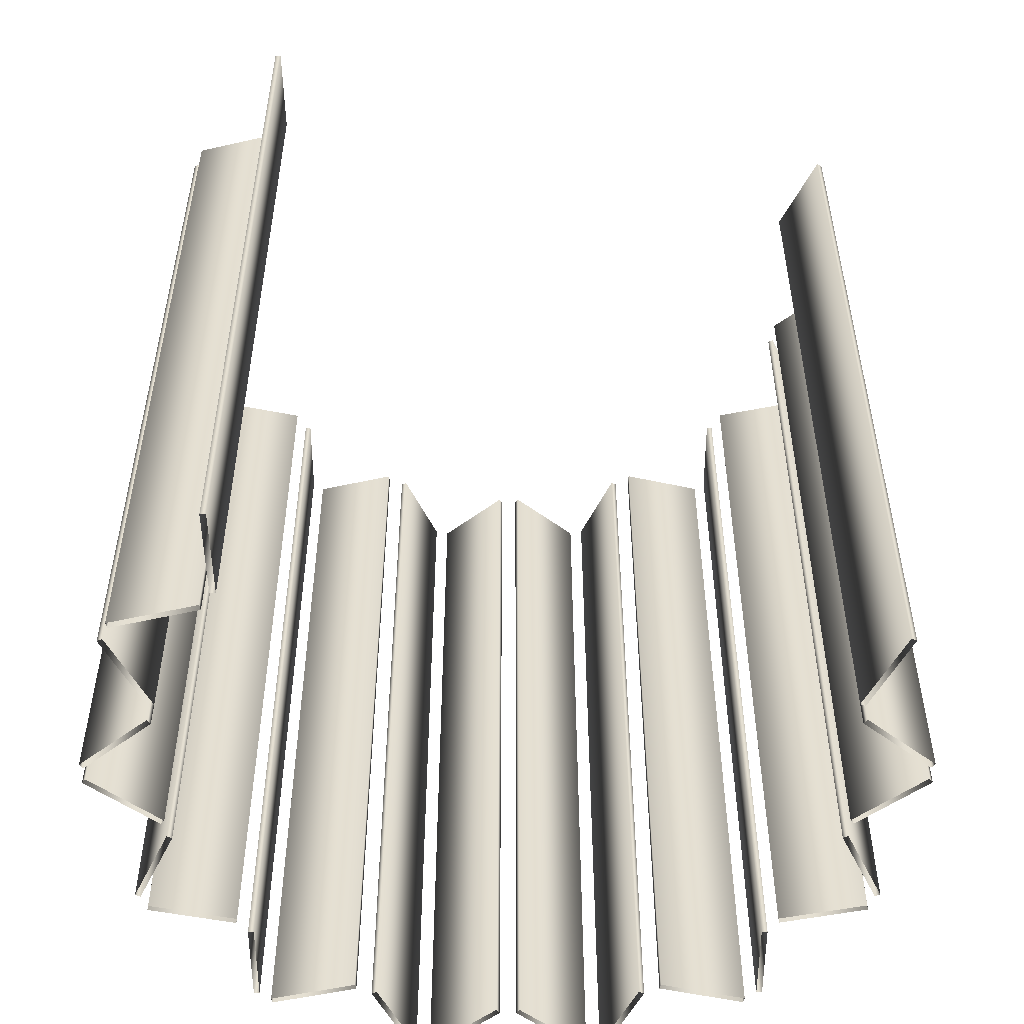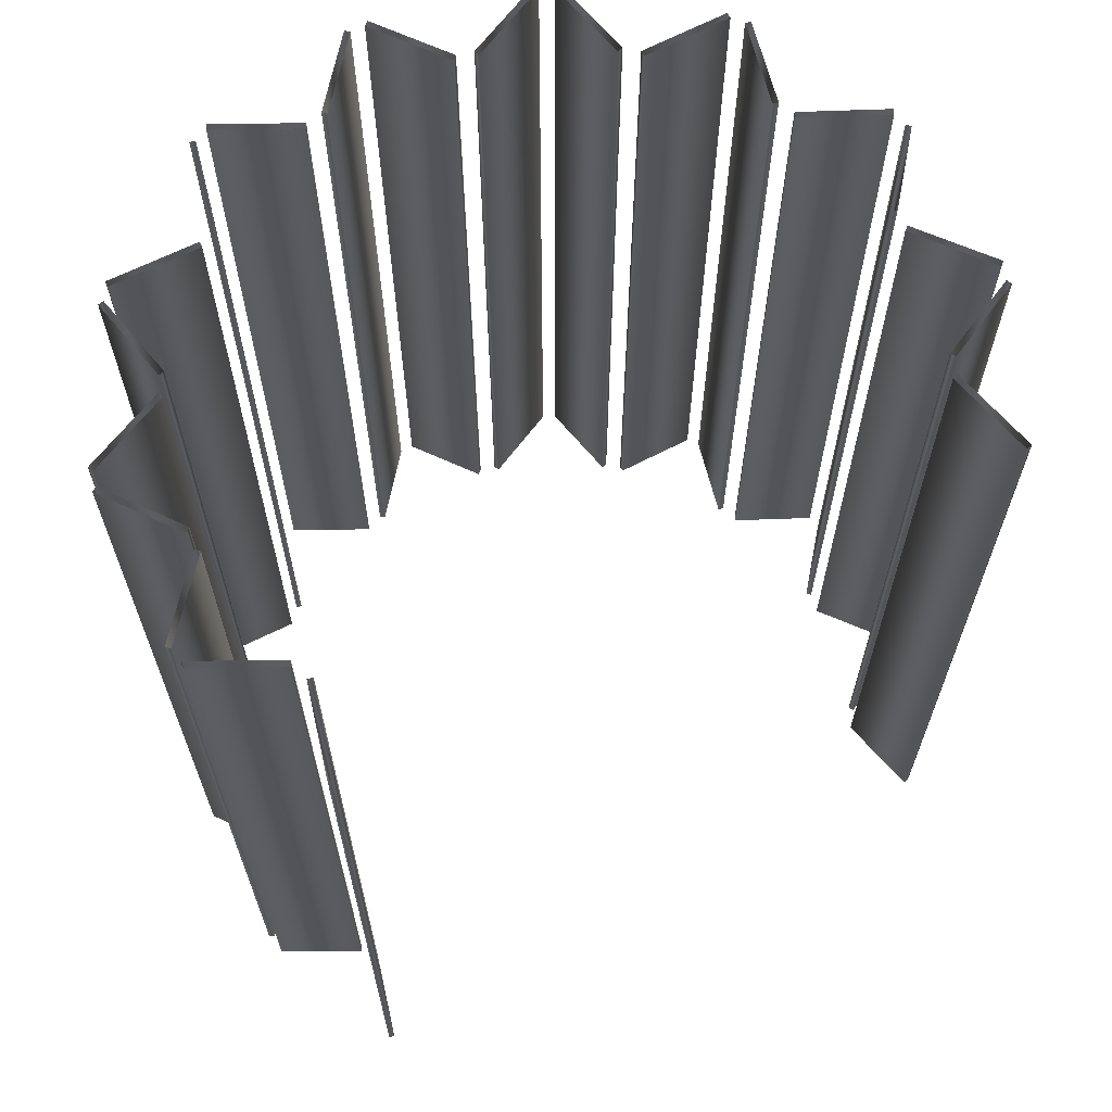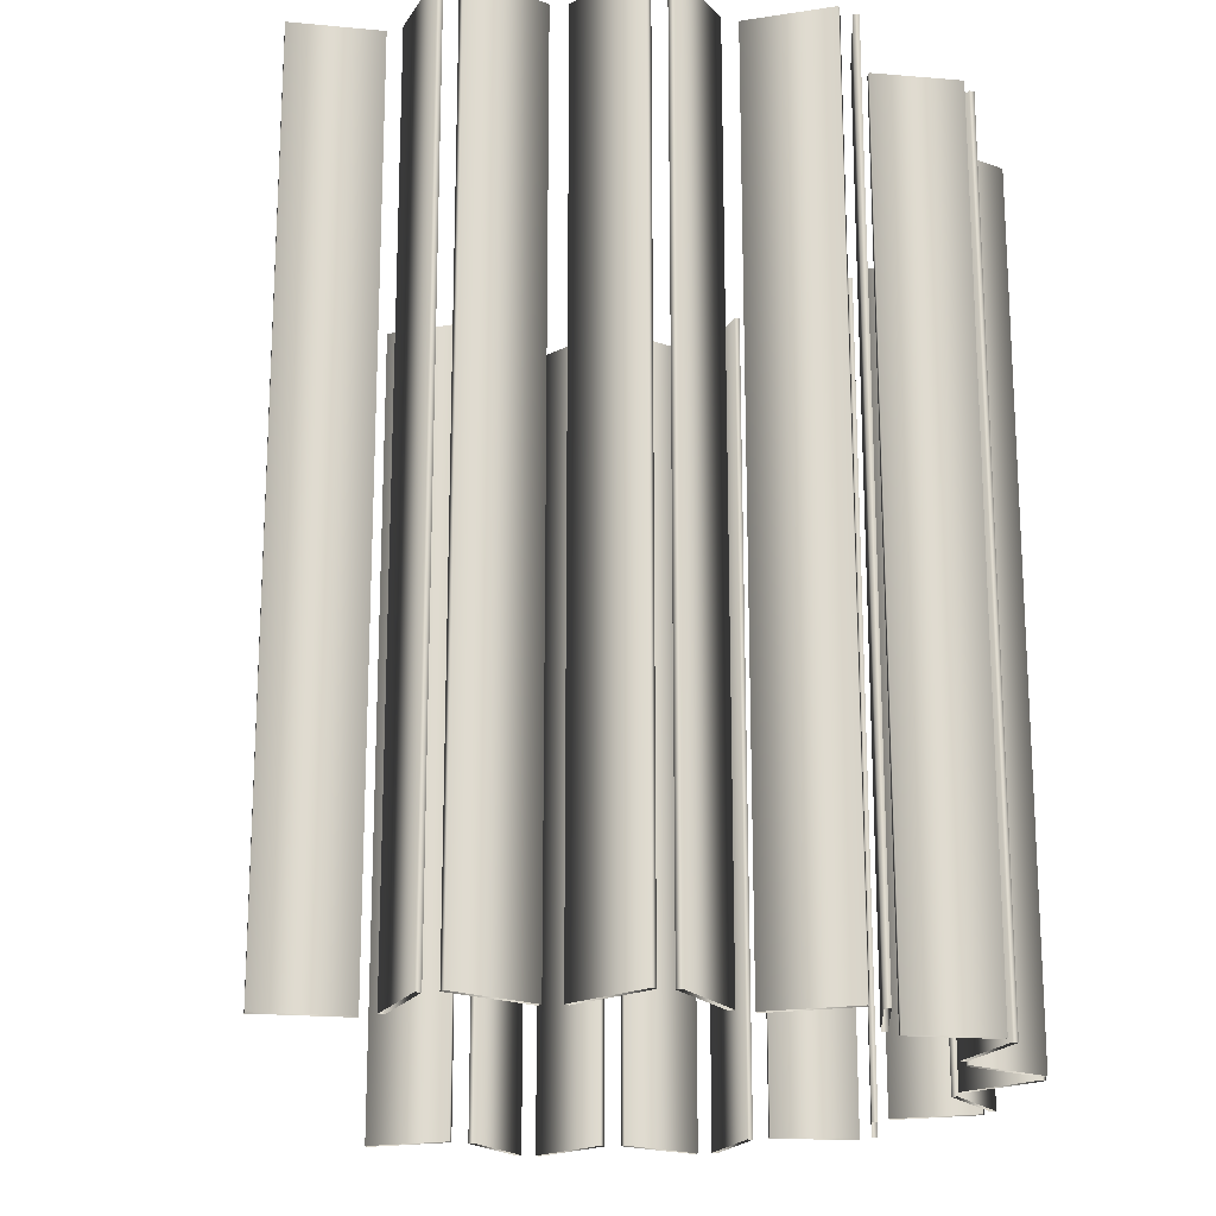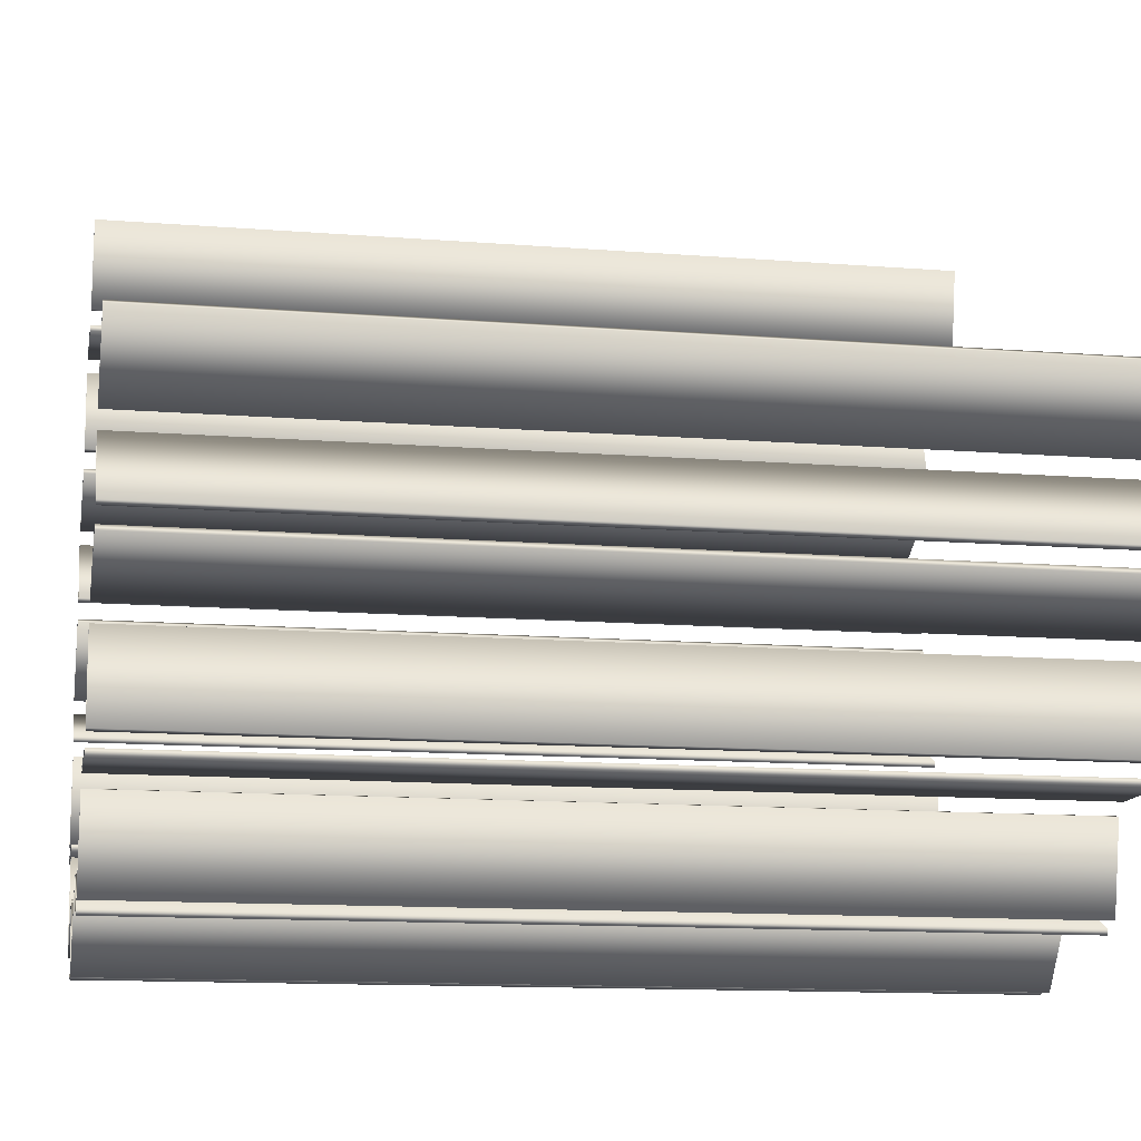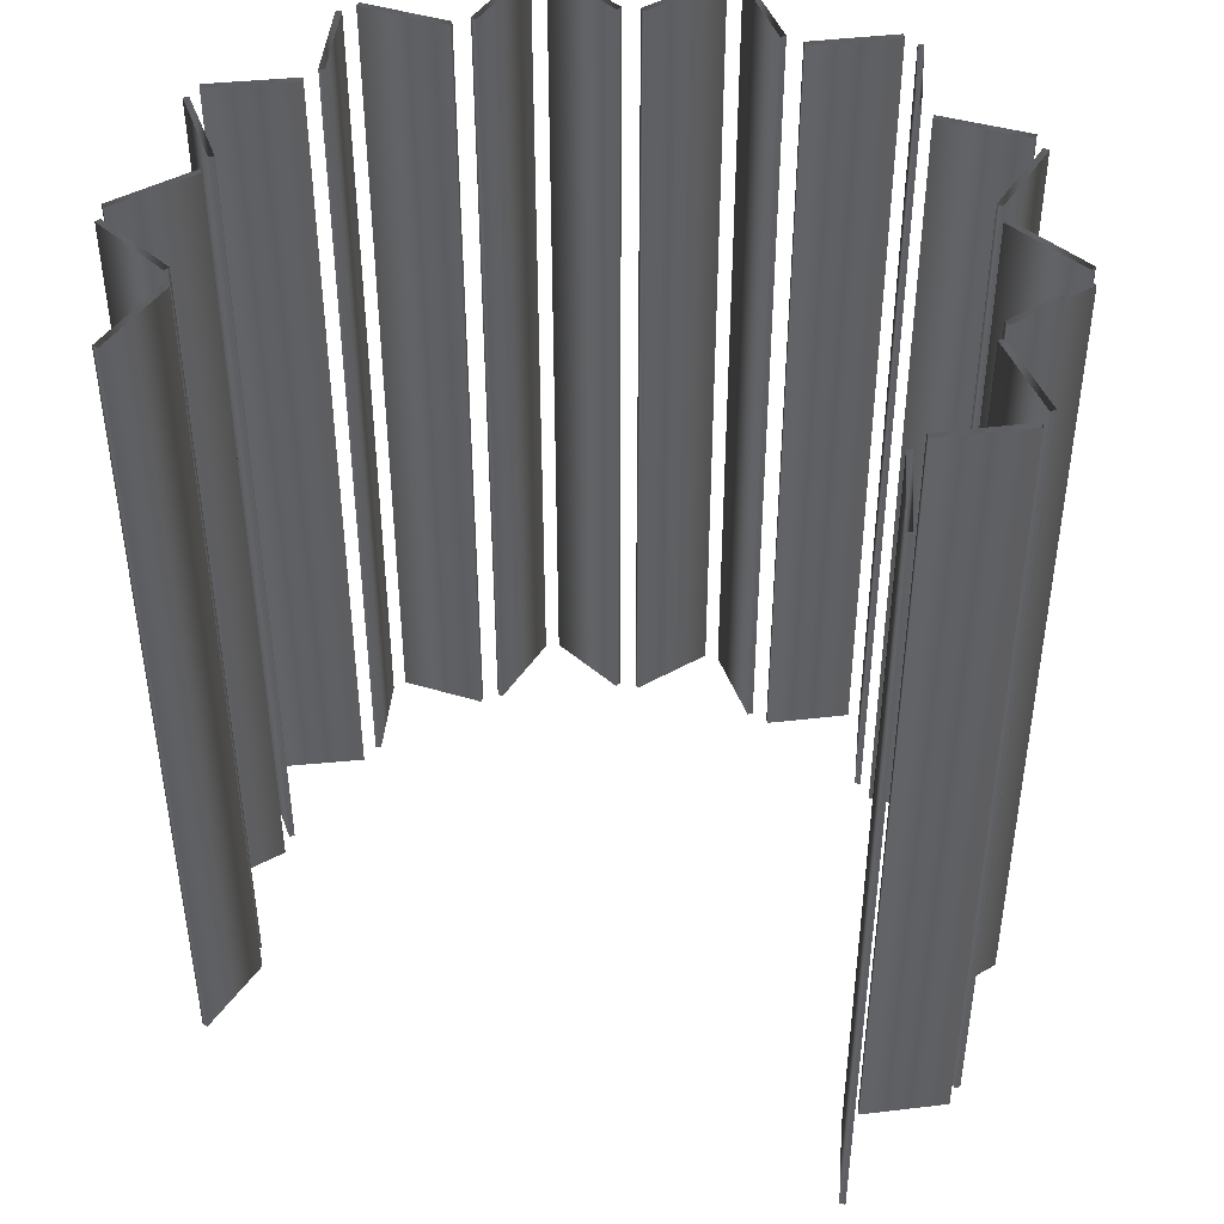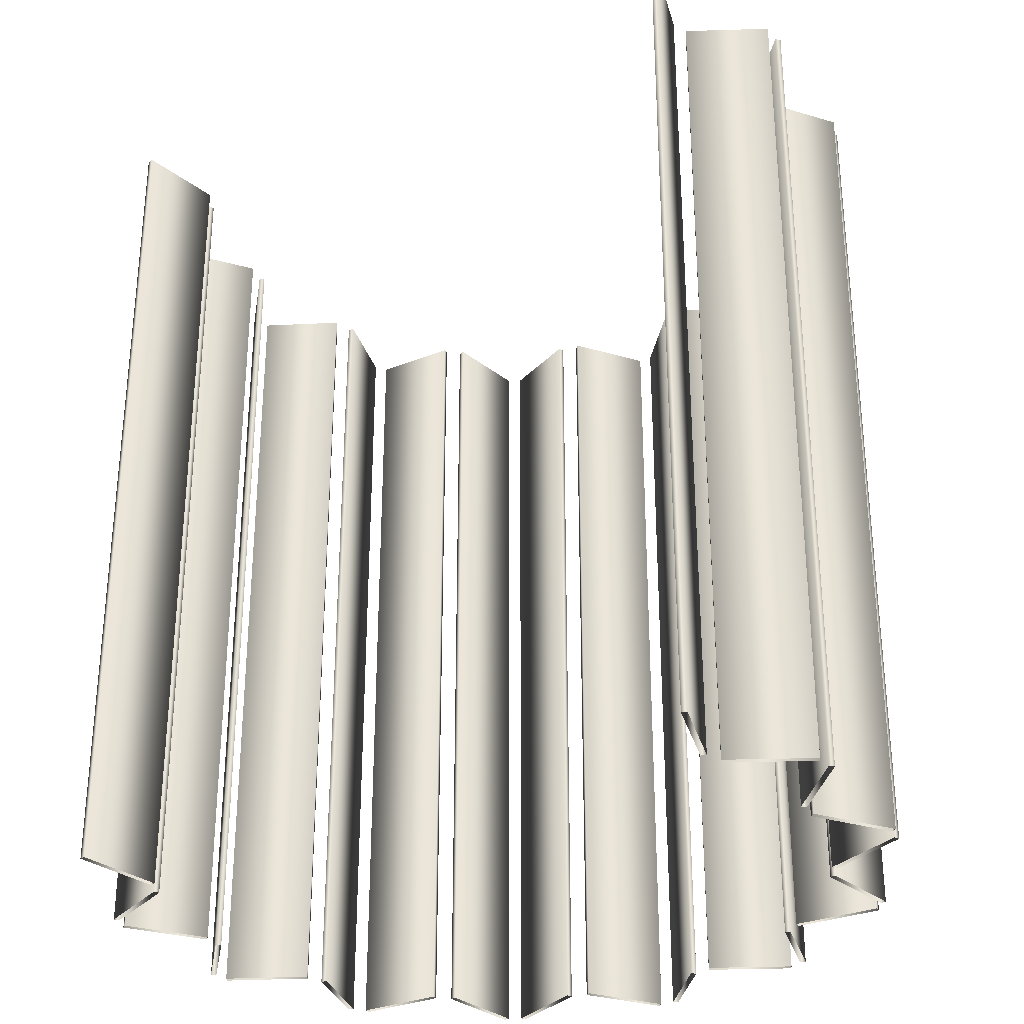
<metadata>
{"format":"obj","ext":"obj","renderer":"f3d","projection":"perspective","resolution":1024,"background":"white","views":[{"elev":-52.9,"azim":12.0,"up":"+Y"},{"elev":66.5,"azim":-2.3,"up":"+Y"},{"elev":-19.4,"azim":118.6,"up":"+Y"},{"elev":-12.8,"azim":79.6,"up":"+Z"},{"elev":45.5,"azim":43.2,"up":"+Y"},{"elev":-31.5,"azim":53.6,"up":"+Y"}]}
</metadata>
<code>
v 1.361 3 -0.2666
v 1.361 0 -0.2666
v 1.361 3 0.2666
v 1.361 0 0.2666
v 1.346 3 -0.2791
v 1.346 0 -0.2791
v 1.346 3 0.2791
v 1.346 0 0.2791
v 1.343 3 -0.3451
v 1.343 0 -0.3451
v 1.335 3 -0.3271
v 1.335 0 -0.3271
v 1.17 3 -0.02931
v 1.17 0 -0.02931
v 1.17 3 0.02931
v 1.17 0 0.02931
v 1.155 3 -0.04185
v 1.155 0 -0.04185
v 1.155 3 0.04185
v 1.155 0 0.04185
v 1.114 3 -0.8263
v 1.114 0 -0.8263
v 1.095 3 -0.8309
v 1.095 0 -0.8309
v 1.069 3 -0.4771
v 1.069 0 -0.4771
v 1.064 3 -0.8896
v 1.064 0 -0.8896
v 1.064 3 -0.8696
v 1.064 0 -0.8696
v 1.06 3 -0.459
v 1.06 0 -0.459
v 1.044 3 -0.53
v 1.044 0 -0.53
v 1.024 3 -0.5346
v 1.024 0 -0.5346
v 0.7596 3 -0.8906
v 0.7596 0 -0.8906
v 0.7595 3 -0.8706
v 0.7595 0 -0.8706
v 0.7141 3 -0.9275
v 0.7141 0 -0.9275
v 0.6945 3 -0.9233
v 0.6945 0 -0.9233
v 0.65 3 -1.225
v 0.65 0 -1.225
v 0.6305 3 -1.221
v 0.6305 0 -1.221
v 0.5864 3 -1.243
v 0.5864 0 -1.243
v 0.5778 3 -1.261
v 0.5778 0 -1.261
v 0.311 3 -1.113
v 0.311 0 -1.113
v 0.3025 3 -1.131
v 0.3025 0 -1.131
v 0.2455 3 -1.144
v 0.2455 0 -1.144
v 0.2296 3 -1.132
v 0.2296 0 -1.132
v 0.05954 3 -1.386
v 0.05954 0 -1.386
v 0.0437 3 -1.374
v 0.0437 0 -1.374
v -0.005483 3 -1.374
v -0.005483 0 -1.374
v -0.02098 3 -1.387
v -0.02098 0 -1.387
v -0.1981 3 -1.138
v -0.1981 0 -1.138
v -0.2135 3 -1.151
v -0.2135 0 -1.151
v -0.2709 3 -1.139
v -0.2709 0 -1.139
v -0.2799 3 -1.121
v -0.2799 0 -1.121
v -0.5425 3 -1.277
v -0.5425 0 -1.277
v -0.5516 3 -1.259
v -0.5516 0 -1.259
v -0.5963 3 -1.238
v -0.5963 0 -1.238
v -0.6157 3 -1.243
v -0.6157 0 -1.243
v -0.6642 3 1.203
v -0.6642 0 1.203
v -0.6686 3 -0.9422
v -0.6686 0 -0.9422
v -0.6839 3 1.207
v -0.6839 0 1.207
v -0.688 3 -0.947
v -0.688 0 -0.947
v -0.7199 3 0.9036
v -0.7199 0 0.9036
v -0.7345 3 -0.9114
v -0.7345 0 -0.9114
v -0.735 3 -0.8914
v -0.735 0 -0.8914
v -0.7396 3 0.9073
v -0.7396 0 0.9073
v -0.7834 3 0.8491
v -0.7834 0 0.8491
v -0.7841 3 0.8691
v -0.7841 0 0.8691
v -1.009 3 -0.5629
v -1.009 0 -0.5629
v -1.029 3 -0.5588
v -1.029 0 -0.5588
v -1.039 3 0.5059
v -1.039 0 0.5059
v -1.039 3 -0.9188
v -1.039 0 -0.9188
v -1.04 3 -0.8988
v -1.04 0 -0.8988
v -1.047 3 -0.4883
v -1.047 0 -0.4883
v -1.055 3 -0.5066
v -1.055 0 -0.5066
v -1.058 3 0.5007
v -1.058 0 0.5007
v -1.071 3 -0.8611
v -1.071 0 -0.8611
v -1.073 3 0.4294
v -1.073 0 0.4294
v -1.082 3 0.4472
v -1.082 0 0.4472
v -1.088 3 0.8396
v -1.088 0 0.8396
v -1.089 3 0.8596
v -1.089 0 0.8596
v -1.091 3 -0.857
v -1.091 0 -0.857
v -1.117 3 0.8002
v -1.117 0 0.8002
v -1.137 3 0.795
v -1.137 0 0.795
v -1.153 3 -0.07394
v -1.153 0 -0.07394
v -1.155 3 0.009723
v -1.155 0 0.009723
v -1.169 3 -0.06184
v -1.169 0 -0.06184
v -1.171 3 -0.003247
v -1.171 0 -0.003247
v -1.325 3 -0.3641
v -1.325 0 -0.3641
v -1.333 3 -0.3823
v -1.333 0 -0.3823
v -1.337 3 -0.3164
v -1.337 0 -0.3164
v -1.343 3 0.2898
v -1.343 0 0.2898
v -1.352 3 0.3076
v -1.352 0 0.3076
v -1.353 3 0.2416
v -1.353 0 0.2416
v -1.353 3 -0.3043
v -1.353 0 -0.3043
v -1.368 3 0.2286
v -1.368 0 0.2286
f 6 18 17 5
f 18 14 13 17
f 14 2 1 13
f 2 6 5 1
f 24 36 35 23
f 36 34 33 35
f 34 22 21 33
f 22 24 23 21
f 48 44 43 47
f 44 42 41 43
f 42 46 45 41
f 46 48 47 45
f 64 60 59 63
f 60 58 57 59
f 58 62 61 57
f 62 64 63 61
f 80 76 75 79
f 76 74 73 75
f 74 78 77 73
f 78 80 79 77
f 114 98 97 113
f 98 96 95 97
f 96 112 111 95
f 112 114 113 111
f 146 116 115 145
f 116 118 117 115
f 118 148 147 117
f 148 146 145 147
f 156 140 139 155
f 140 144 143 139
f 144 160 159 143
f 160 156 155 159
f 134 110 109 133
f 110 120 119 109
f 120 136 135 119
f 136 134 133 135
f 86 94 93 85
f 94 100 99 93
f 100 90 89 99
f 90 86 85 89
f 8 4 3 7
f 4 16 15 3
f 16 20 19 15
f 20 8 7 19
f 12 10 9 11
f 10 26 25 9
f 26 32 31 25
f 32 12 11 31
f 30 28 27 29
f 28 38 37 27
f 38 40 39 37
f 40 30 29 39
f 50 52 51 49
f 52 56 55 51
f 56 54 53 55
f 54 50 49 53
f 66 68 67 65
f 68 72 71 67
f 72 70 69 71
f 70 66 65 69
f 82 84 83 81
f 84 92 91 83
f 92 88 87 91
f 88 82 81 87
f 122 132 131 121
f 132 108 107 131
f 108 106 105 107
f 106 122 121 105
f 150 158 157 149
f 158 142 141 157
f 142 138 137 141
f 138 150 149 137
f 152 154 153 151
f 154 126 125 153
f 126 124 123 125
f 124 152 151 123
f 128 130 129 127
f 130 104 103 129
f 104 102 101 103
f 102 128 127 101

</code>
